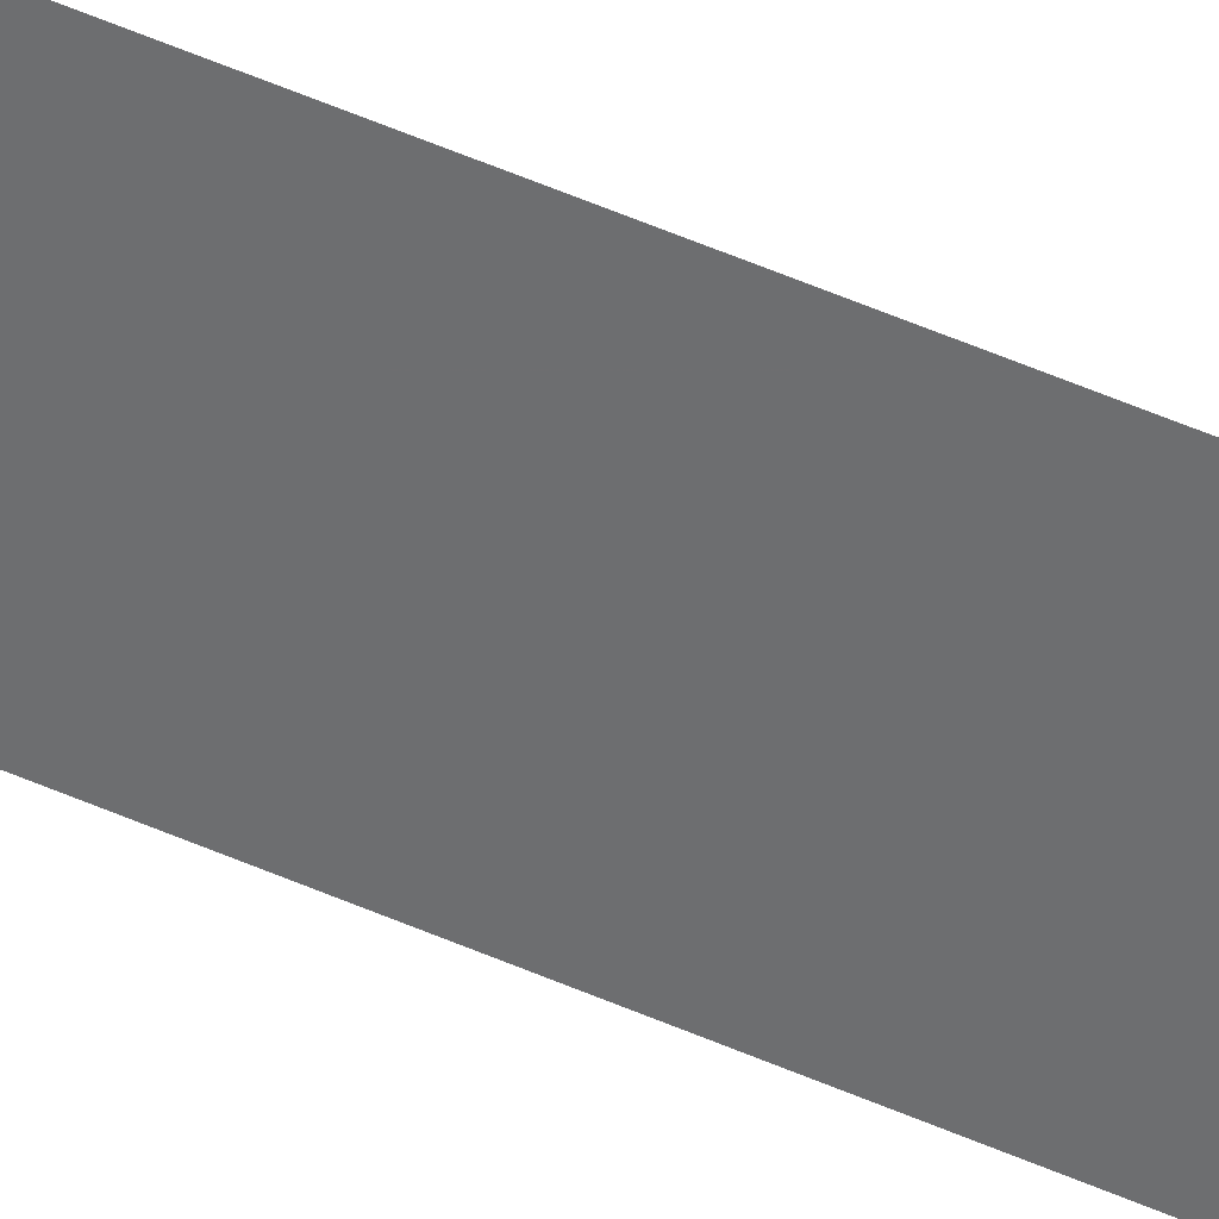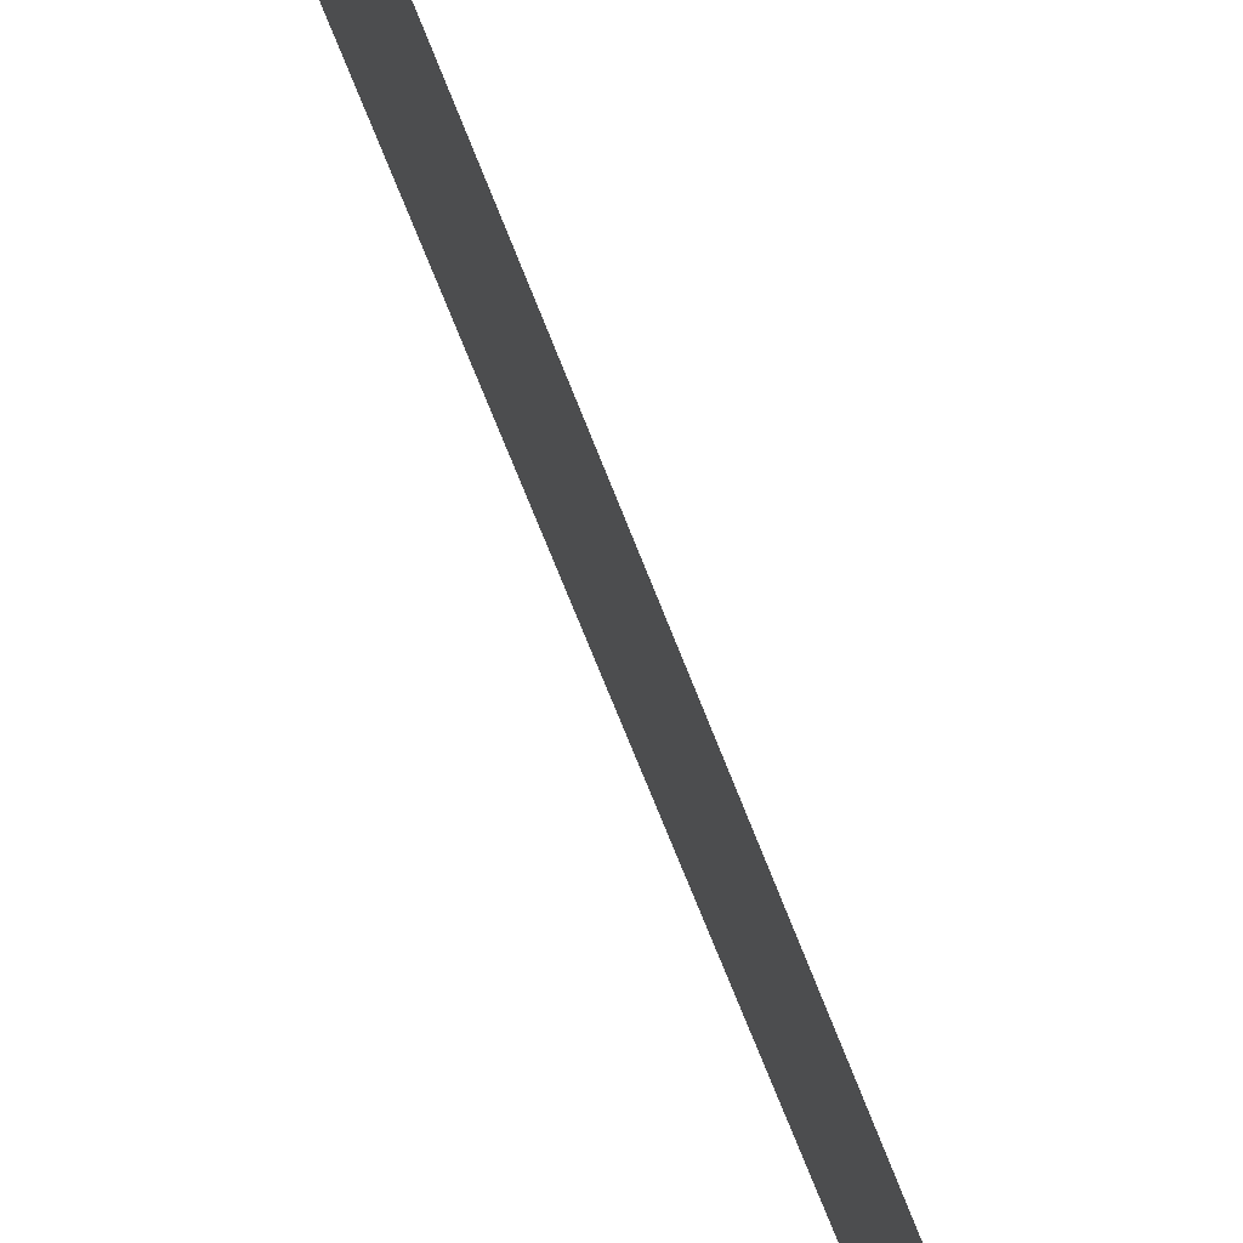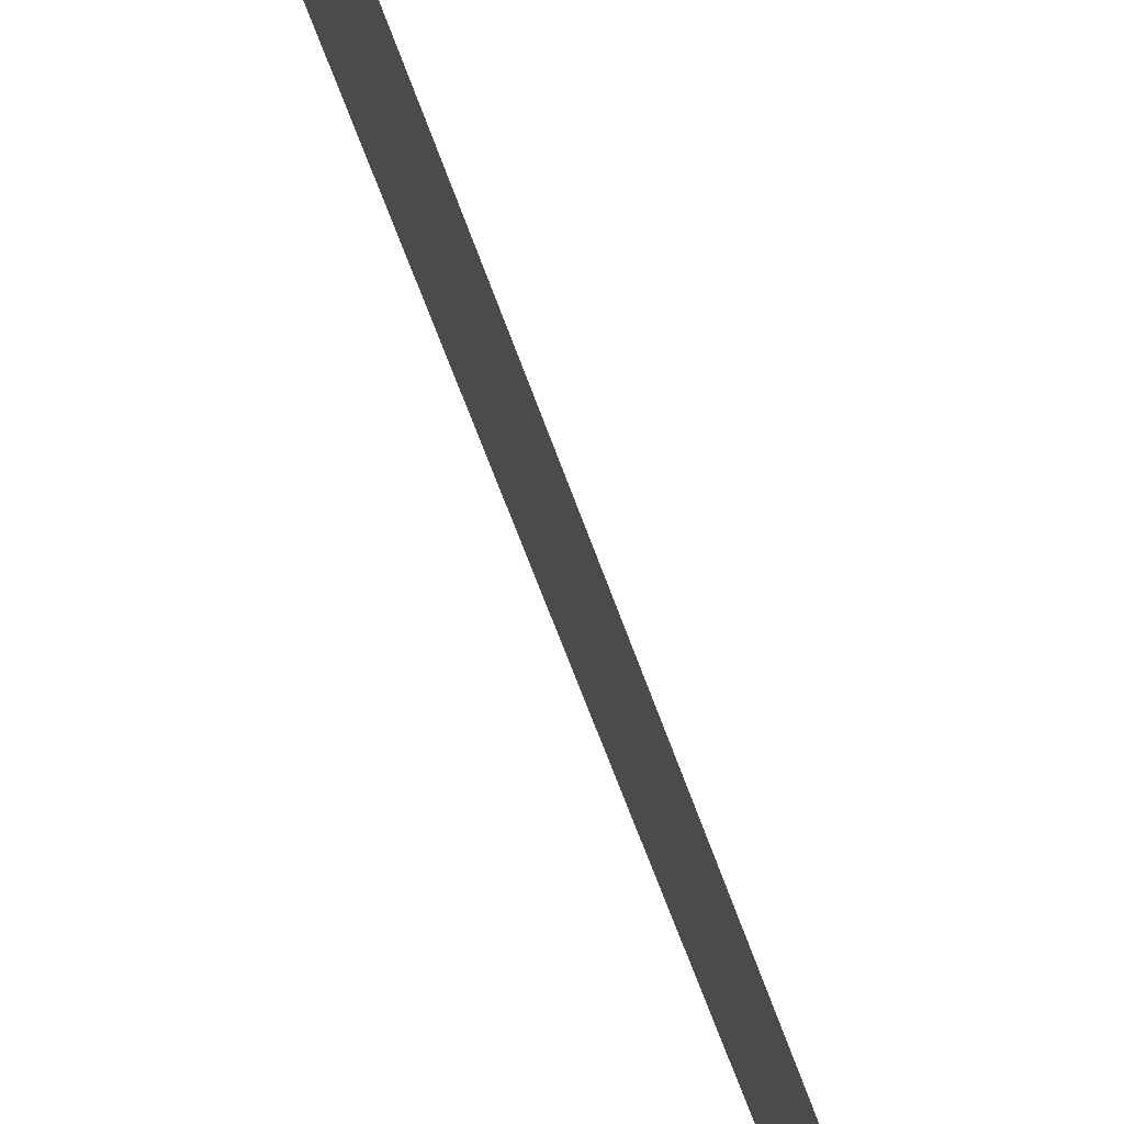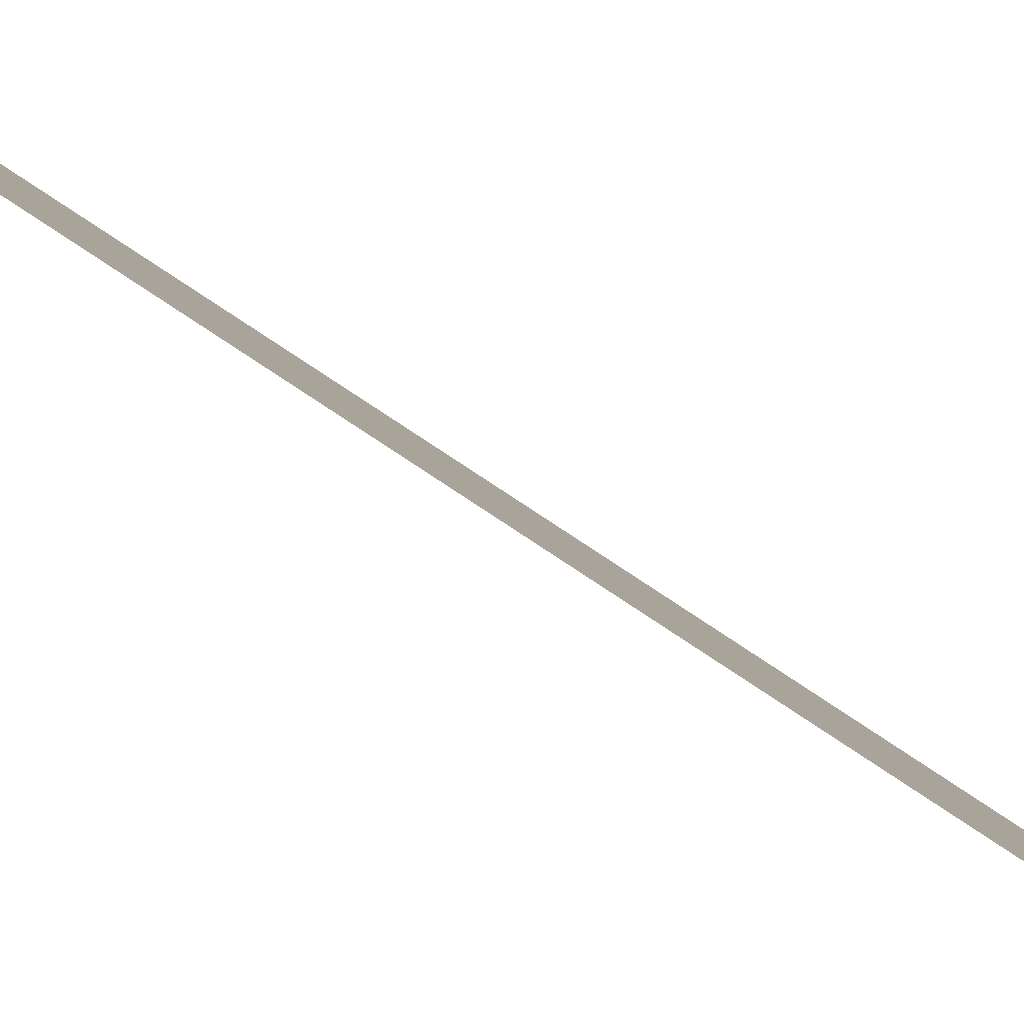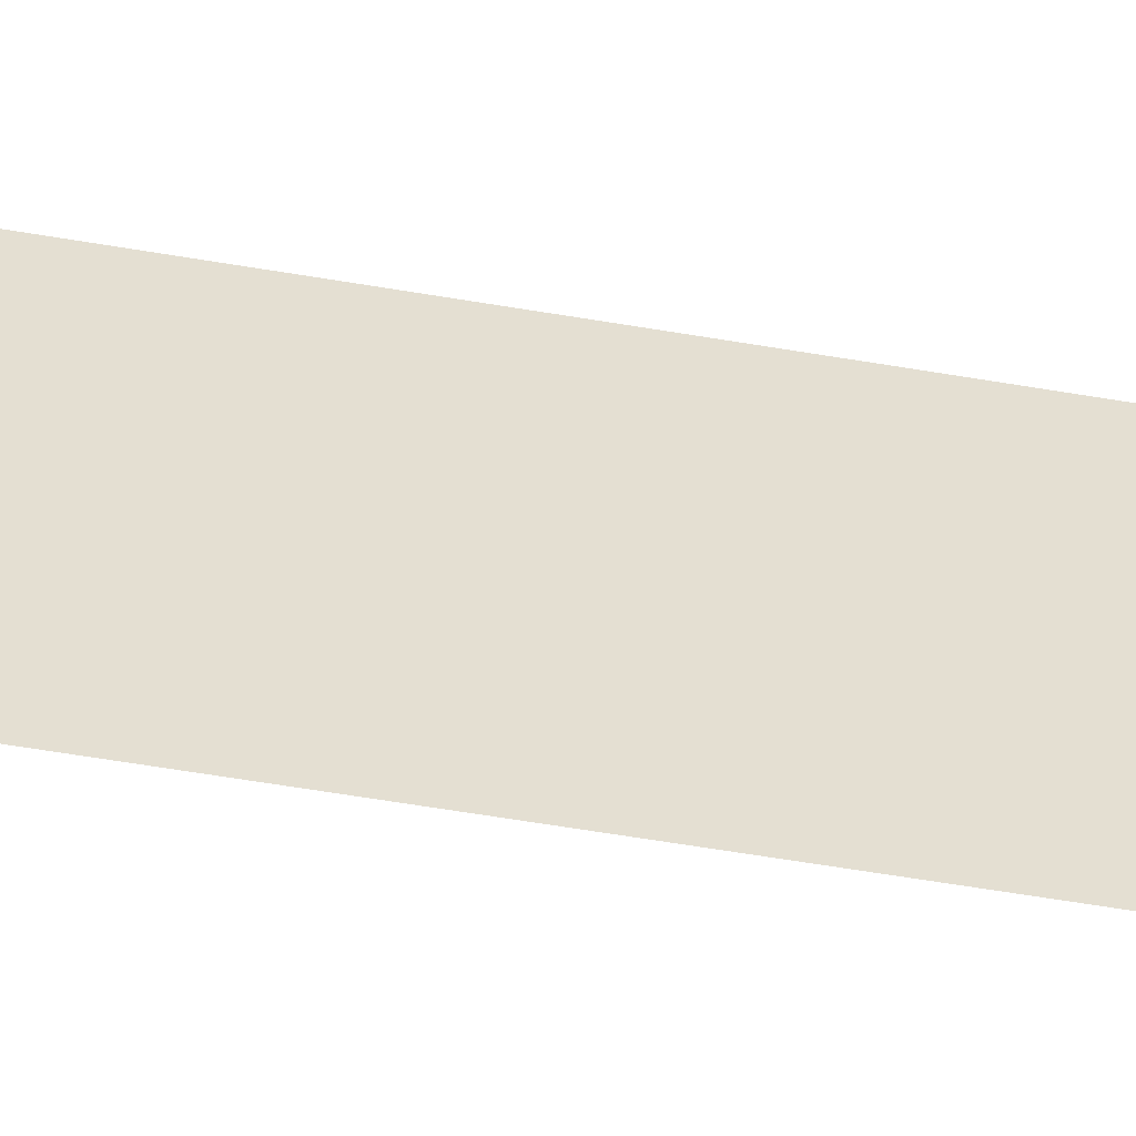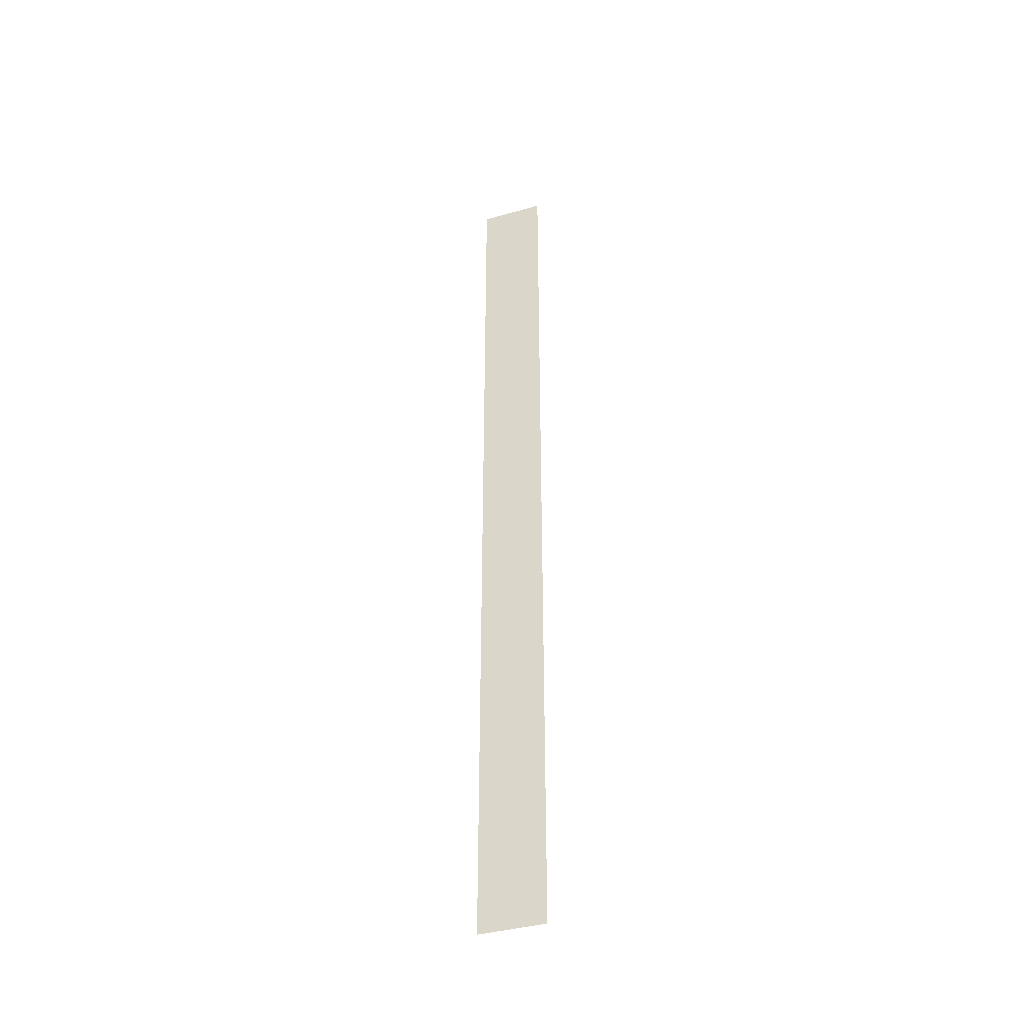
<metadata>
{"format":"obj","ext":"obj","renderer":"f3d","projection":"perspective","resolution":1024,"background":"white","views":[{"elev":59.4,"azim":-66.3,"up":"+Z"},{"elev":-26.0,"azim":-169.7,"up":"+Z"},{"elev":-16.4,"azim":-173.6,"up":"+Z"},{"elev":62.0,"azim":126.4,"up":"+Z"},{"elev":-27.6,"azim":-108.0,"up":"+Z"},{"elev":-39.5,"azim":-45.5,"up":"+Y"}]}
</metadata>
<code>
v 6093 236.8 -1549
v 6096 236.8 -1542
v 6096 339.2 -1542
v 6093 236.8 -1549
v 6096 339.2 -1542
v 6093 339.2 -1549
f 1 2 3
f 4 5 6

</code>
